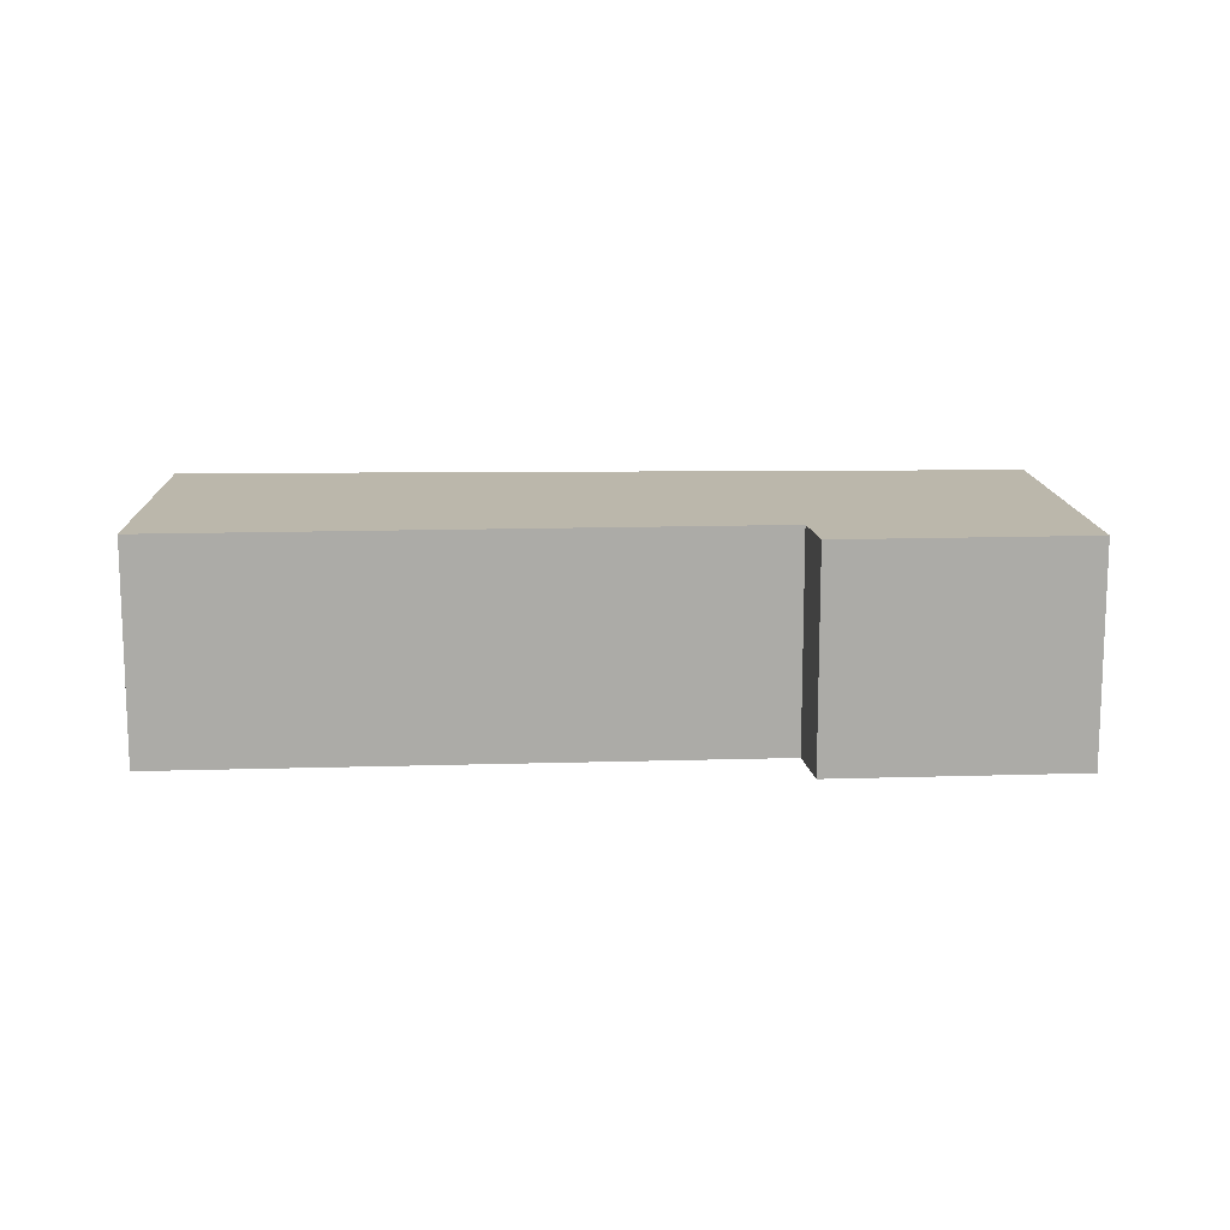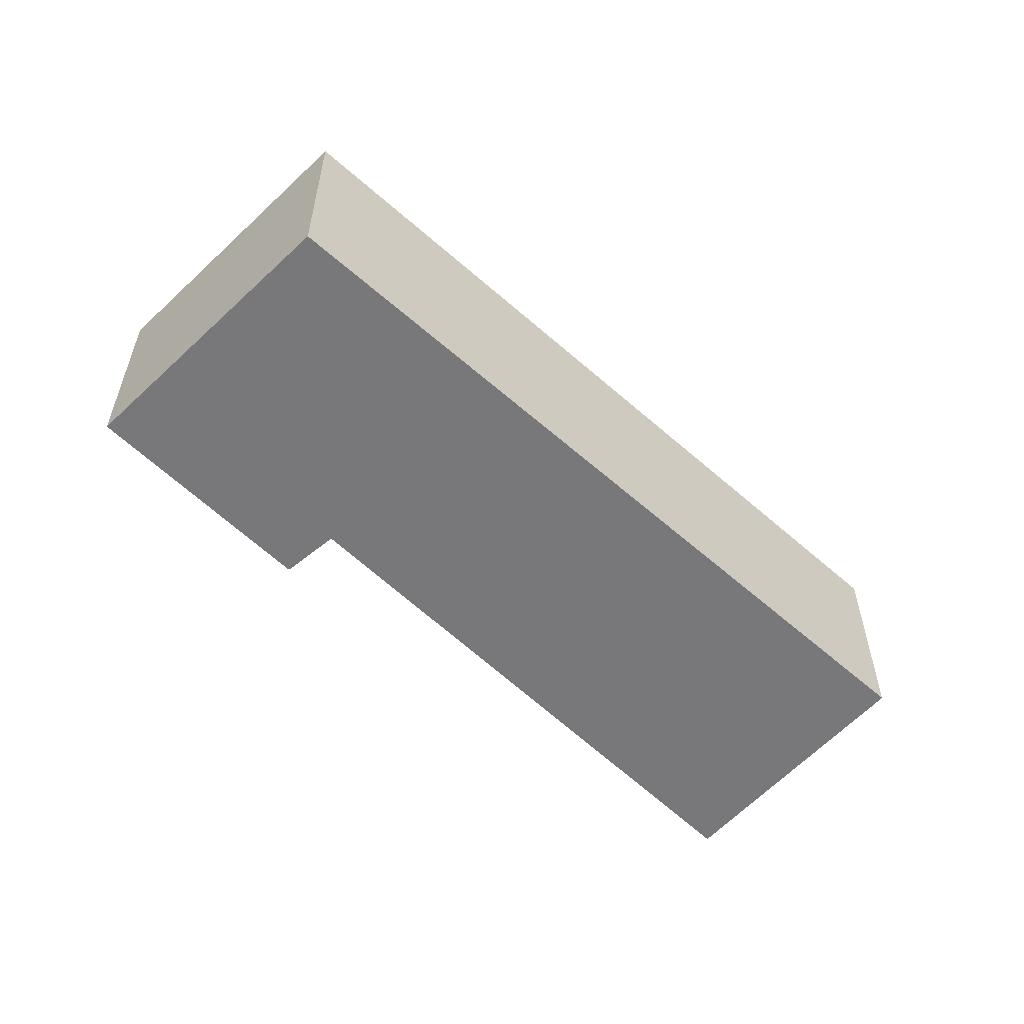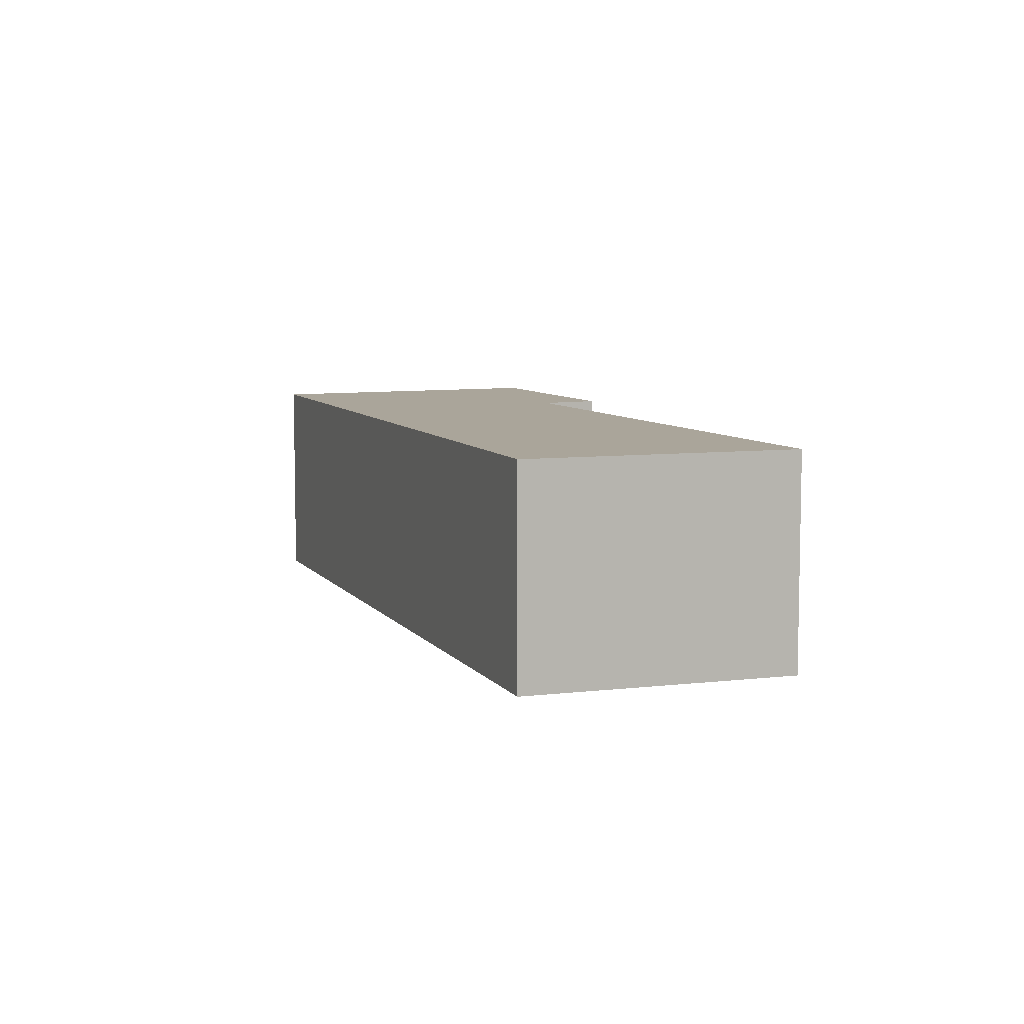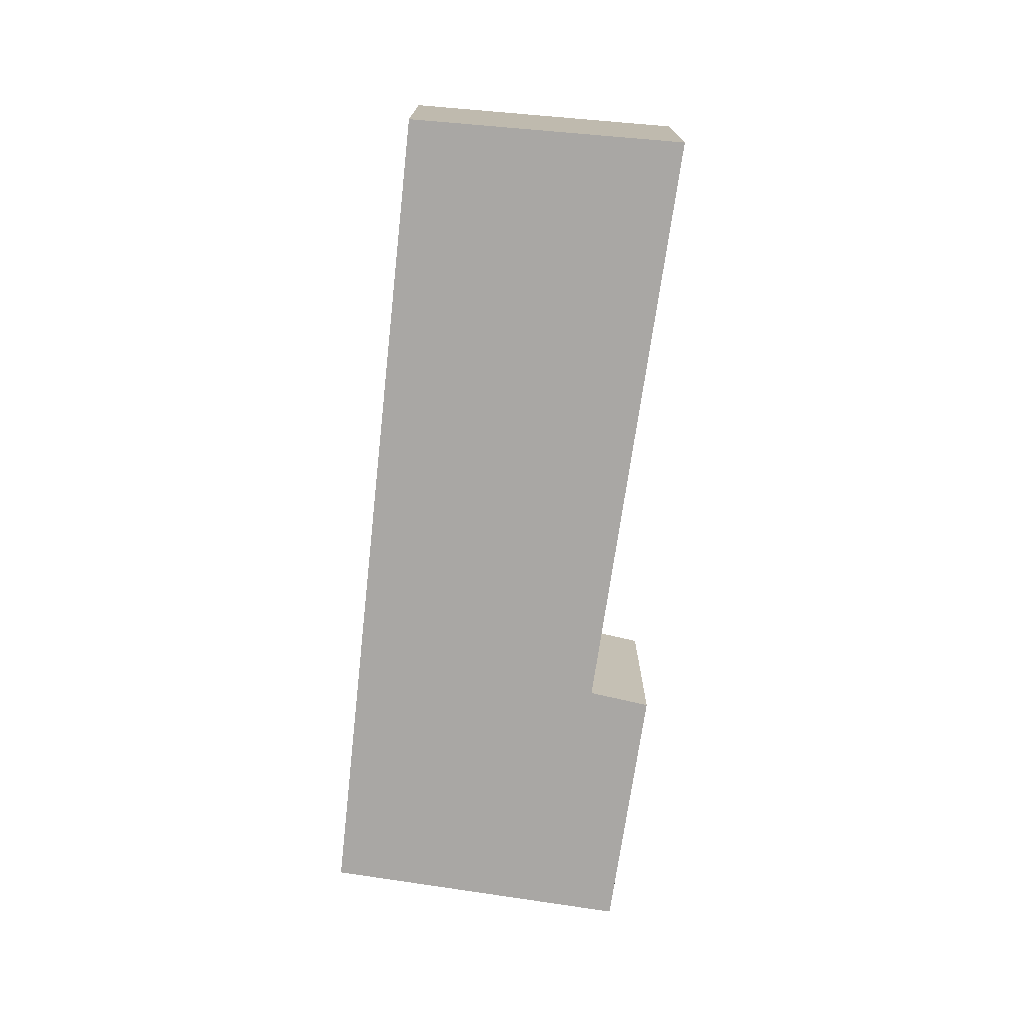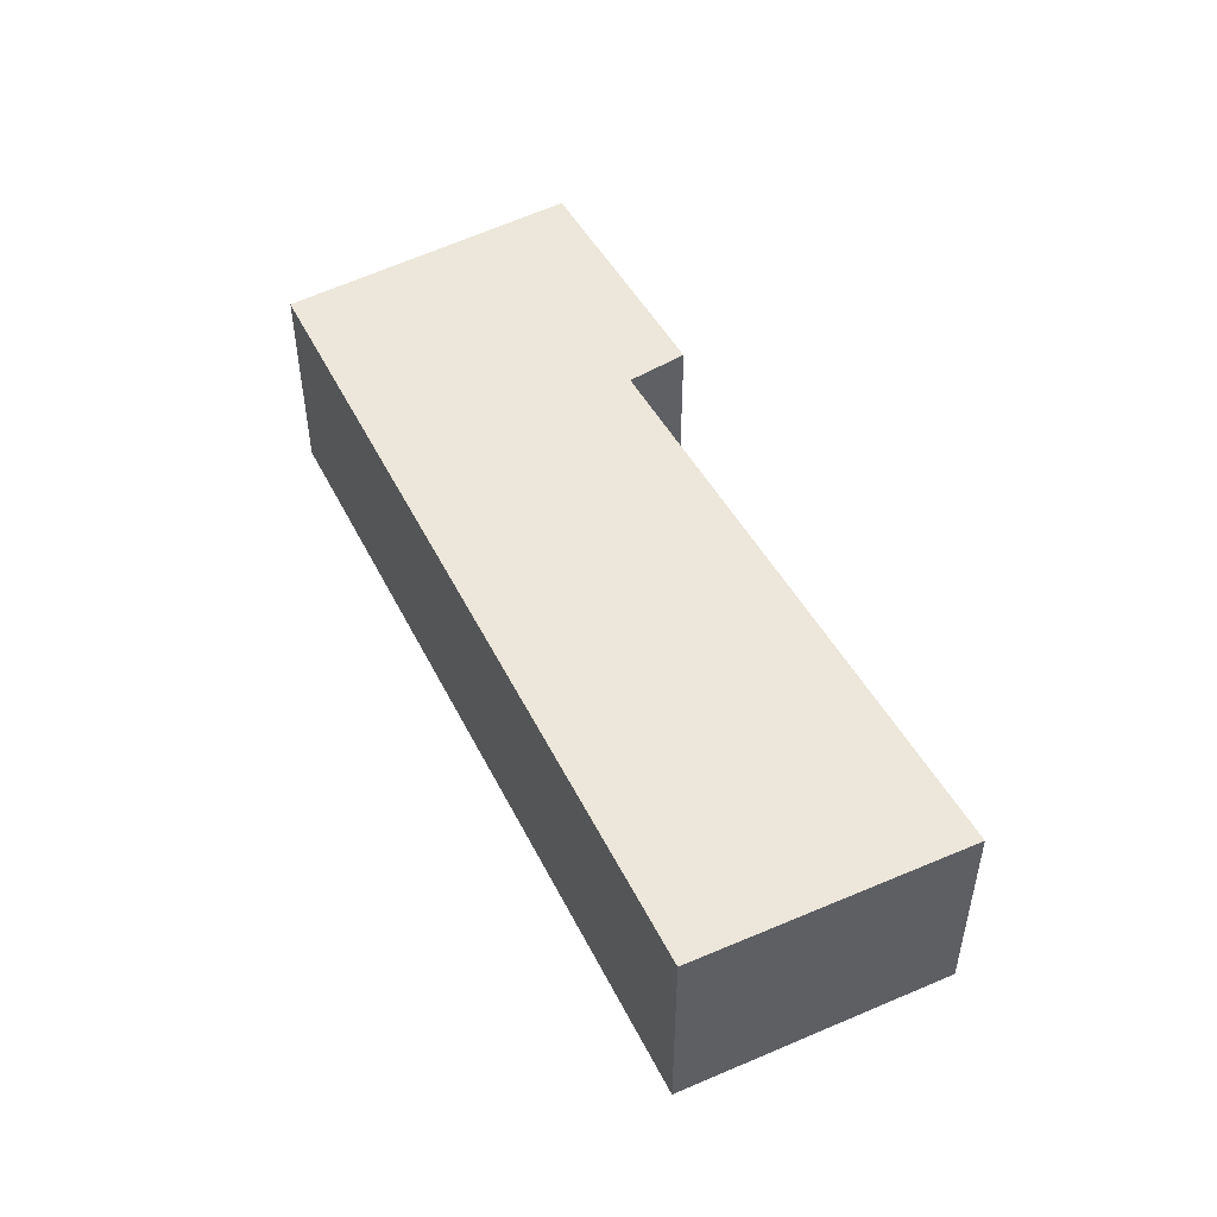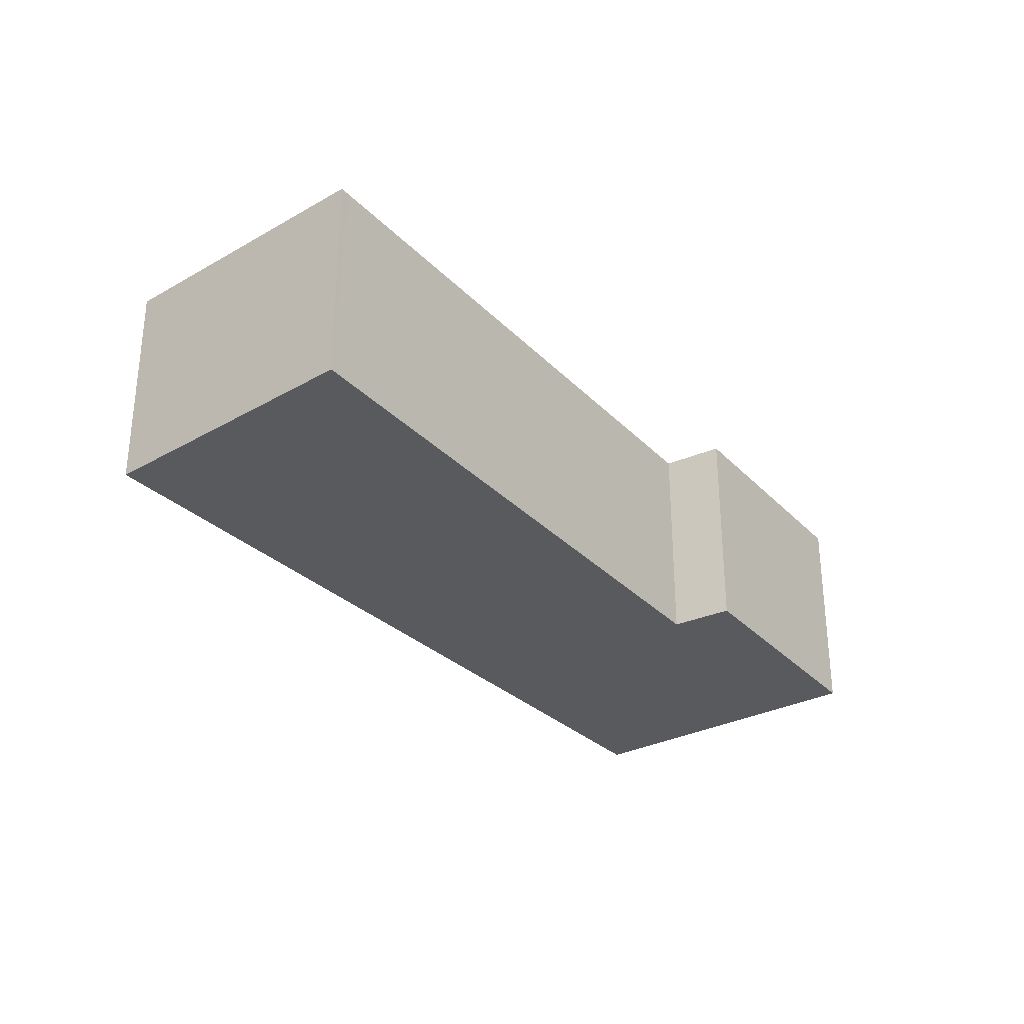
<metadata>
{"format":"obj","ext":"obj","renderer":"f3d","projection":"perspective","resolution":1024,"background":"white","views":[{"elev":14.2,"azim":34.9,"up":"+Y"},{"elev":-57.5,"azim":173.6,"up":"+Y"},{"elev":7.6,"azim":-73.7,"up":"+Y"},{"elev":-74.7,"azim":-59.8,"up":"+Y"},{"elev":51.1,"azim":-80.0,"up":"+Y"},{"elev":-31.7,"azim":-15.7,"up":"+Y"}]}
</metadata>
<code>
v  0.104 2.769 0.149
v  3.368 2.769 -2.466
v  0 2.769 1.696e-16
v  8.664 2.769 -6.345
v  10.12 2.769 -4.572
v  1.062 2.769 1.517
v  2.067 2.769 2.954
v  2.17 2.769 2.871
v  8.09 2.769 -1.866
v  11.15 2.769 -3.306
v  8.638 2.769 -1.284
v  0 0 0
v  0.104 -9.124e-18 0.149
v  1.062 -9.289e-17 1.517
v  2.067 -1.809e-16 2.954
v  8.09 1.143e-16 -1.866
v  8.638 7.862e-17 -1.284
v  2.17 -1.758e-16 2.871
v  11.15 2.024e-16 -3.306
v  8.664 3.885e-16 -6.345
v  10.12 2.8e-16 -4.572
v  3.368 1.51e-16 -2.466
g defaultobject
f 1 2 3
f 2 1 4
f 4 1 5
f 5 1 6
f 5 6 7
f 5 7 8
f 5 8 9
f 9 10 5
f 10 9 11
f 12 1 3
f 1 12 6
f 6 12 7
f 7 12 13
f 7 13 14
f 7 14 15
f 16 11 9
f 11 16 17
f 15 8 7
f 8 15 9
f 9 15 16
f 16 15 18
f 17 10 11
f 10 17 19
f 19 5 10
f 5 19 4
f 4 19 20
f 20 19 21
f 2 12 3
f 12 2 22
f 22 2 4
f 22 4 20
f 22 13 12
f 13 22 14
f 14 22 15
f 15 22 18
f 18 22 16
f 16 22 20
f 16 20 17
f 17 20 21
f 17 21 19

</code>
